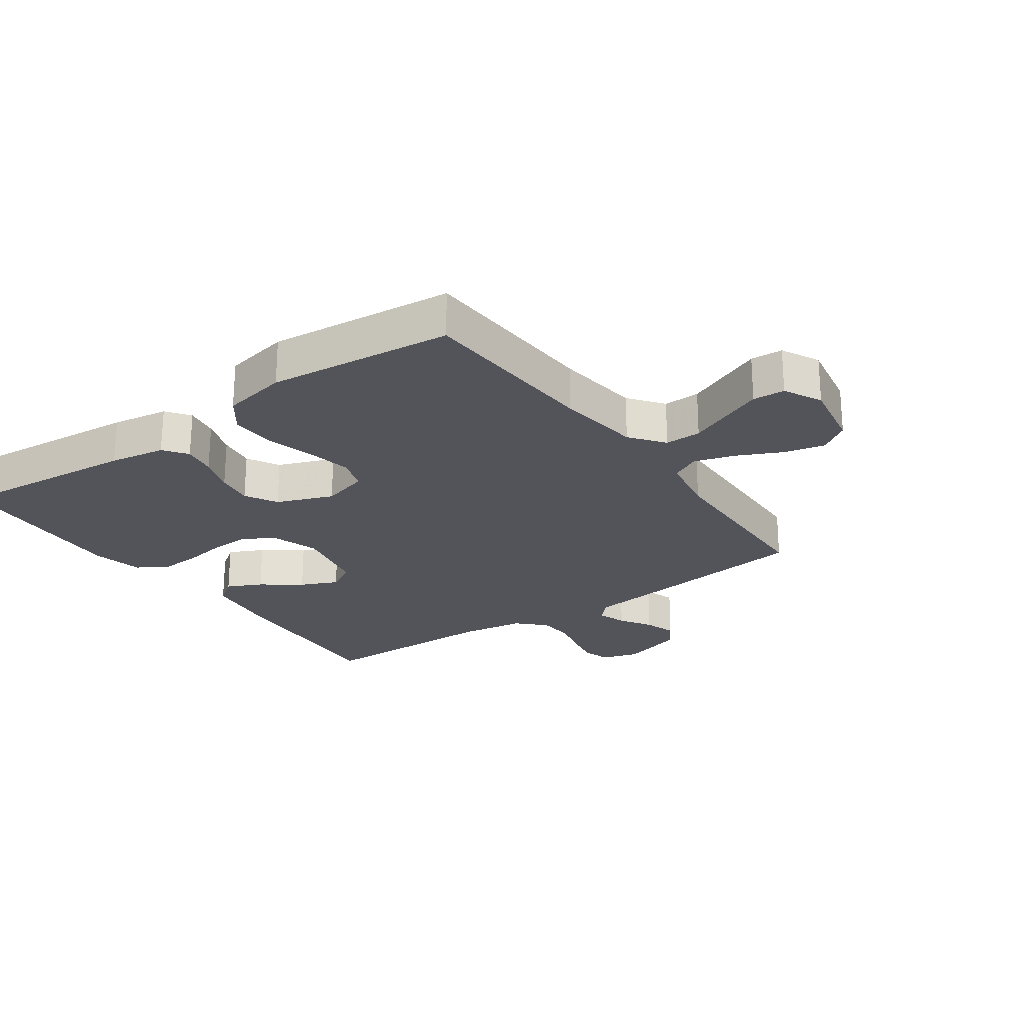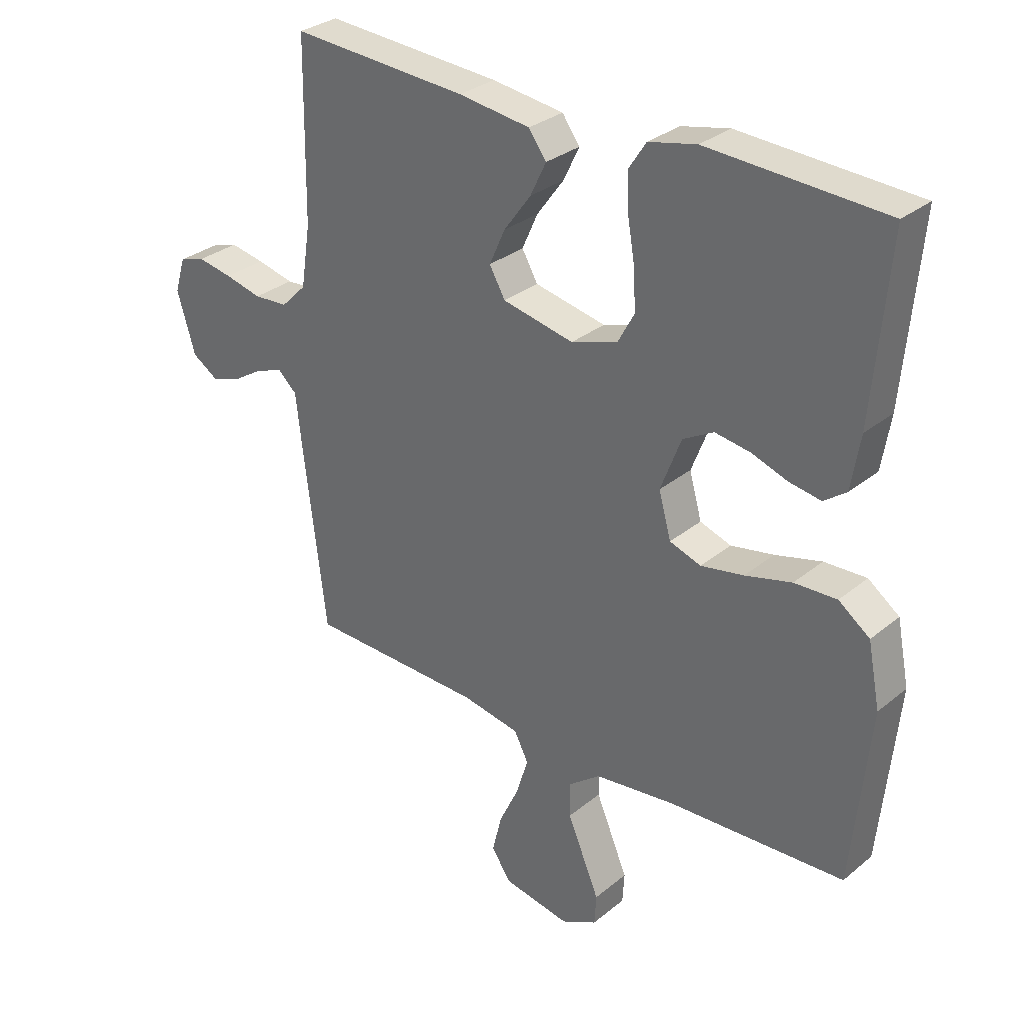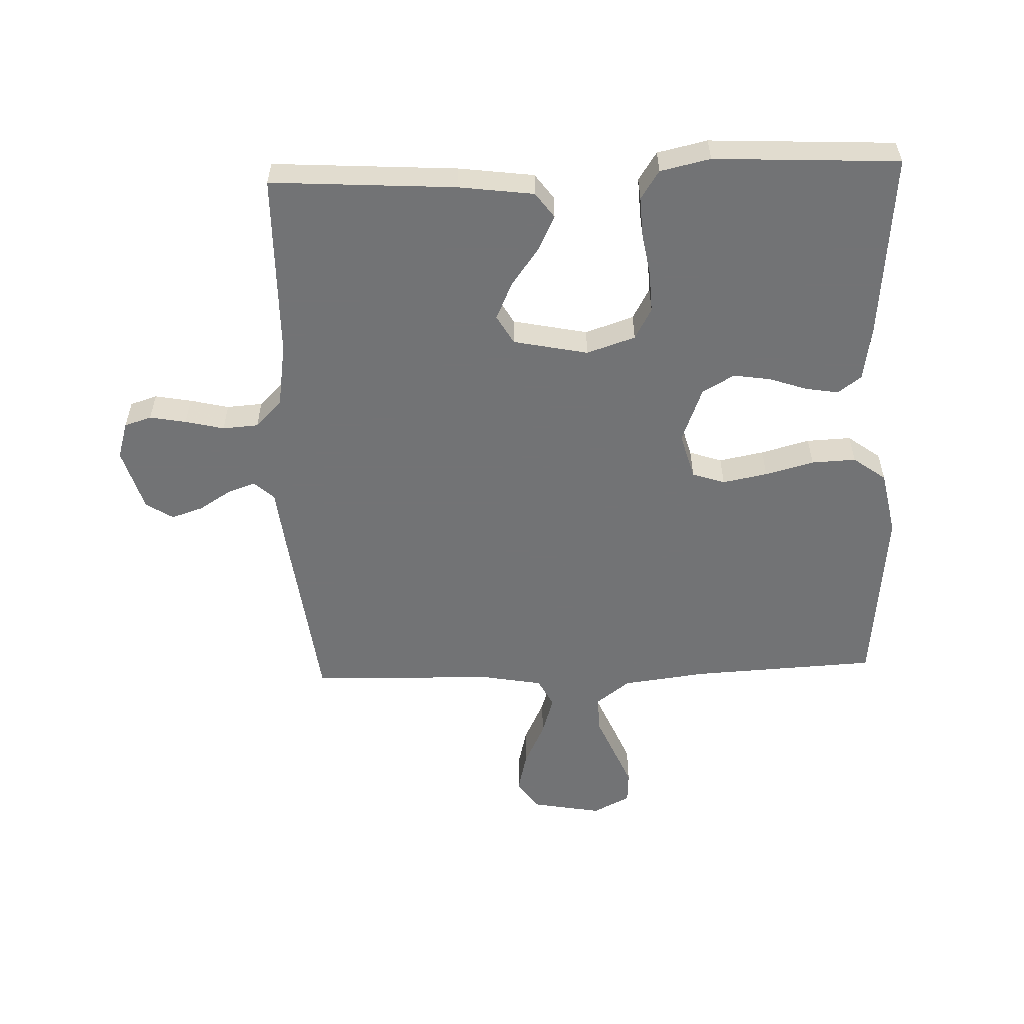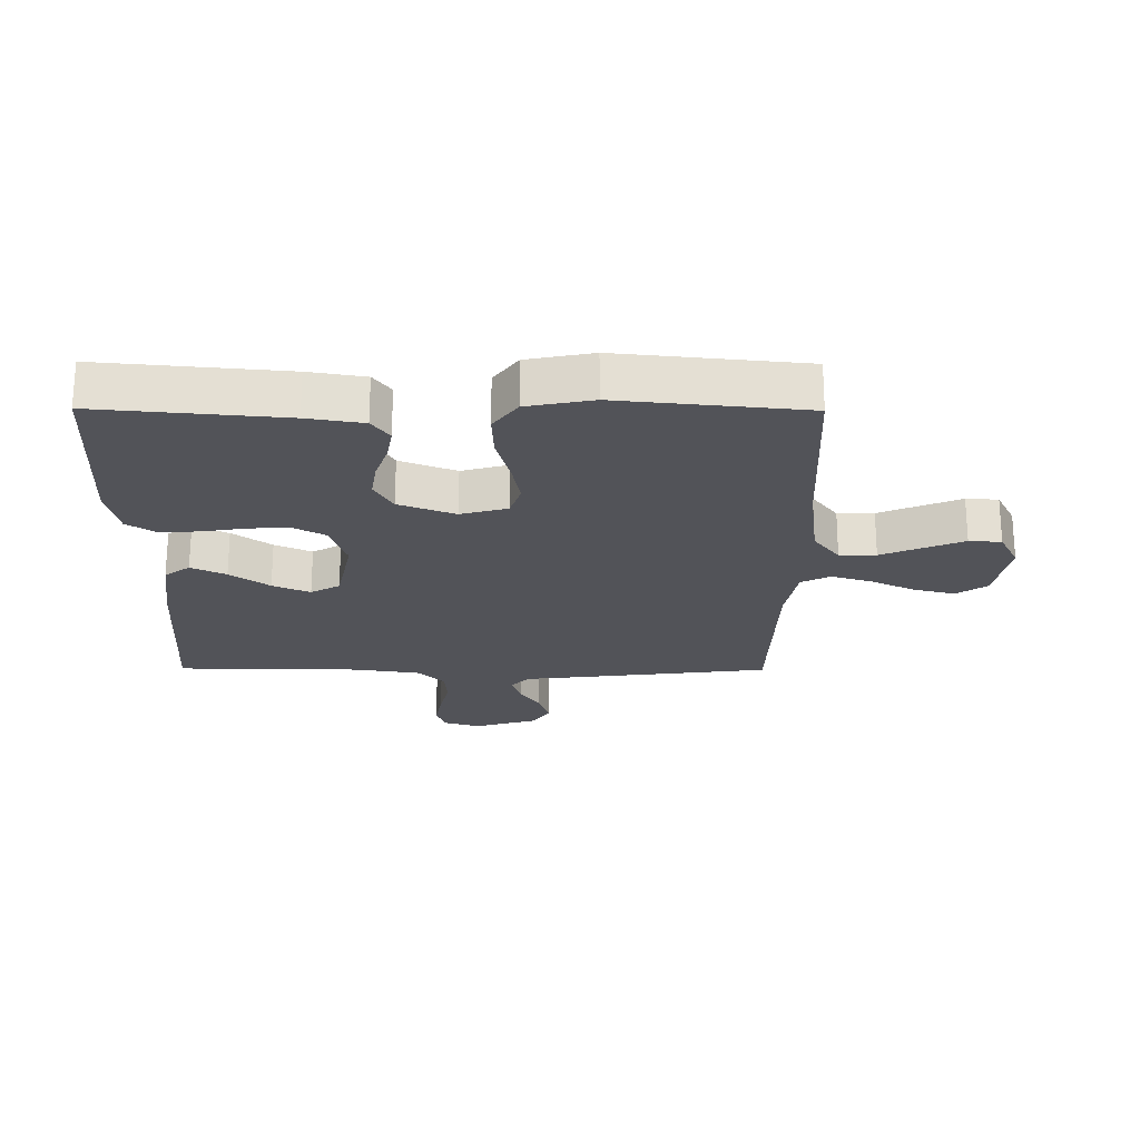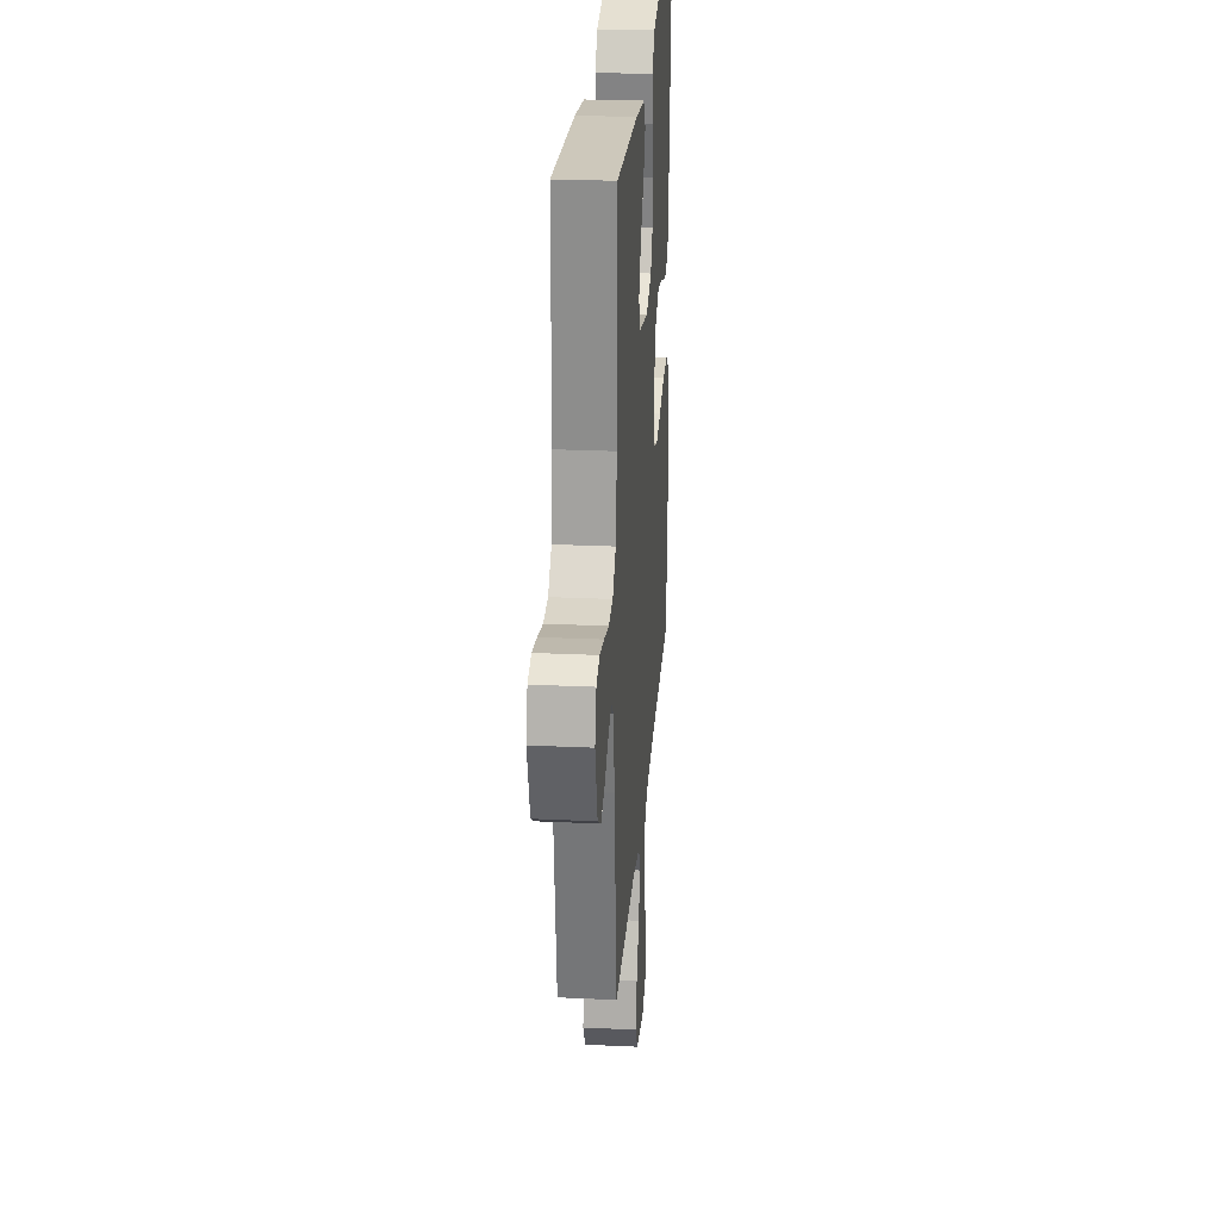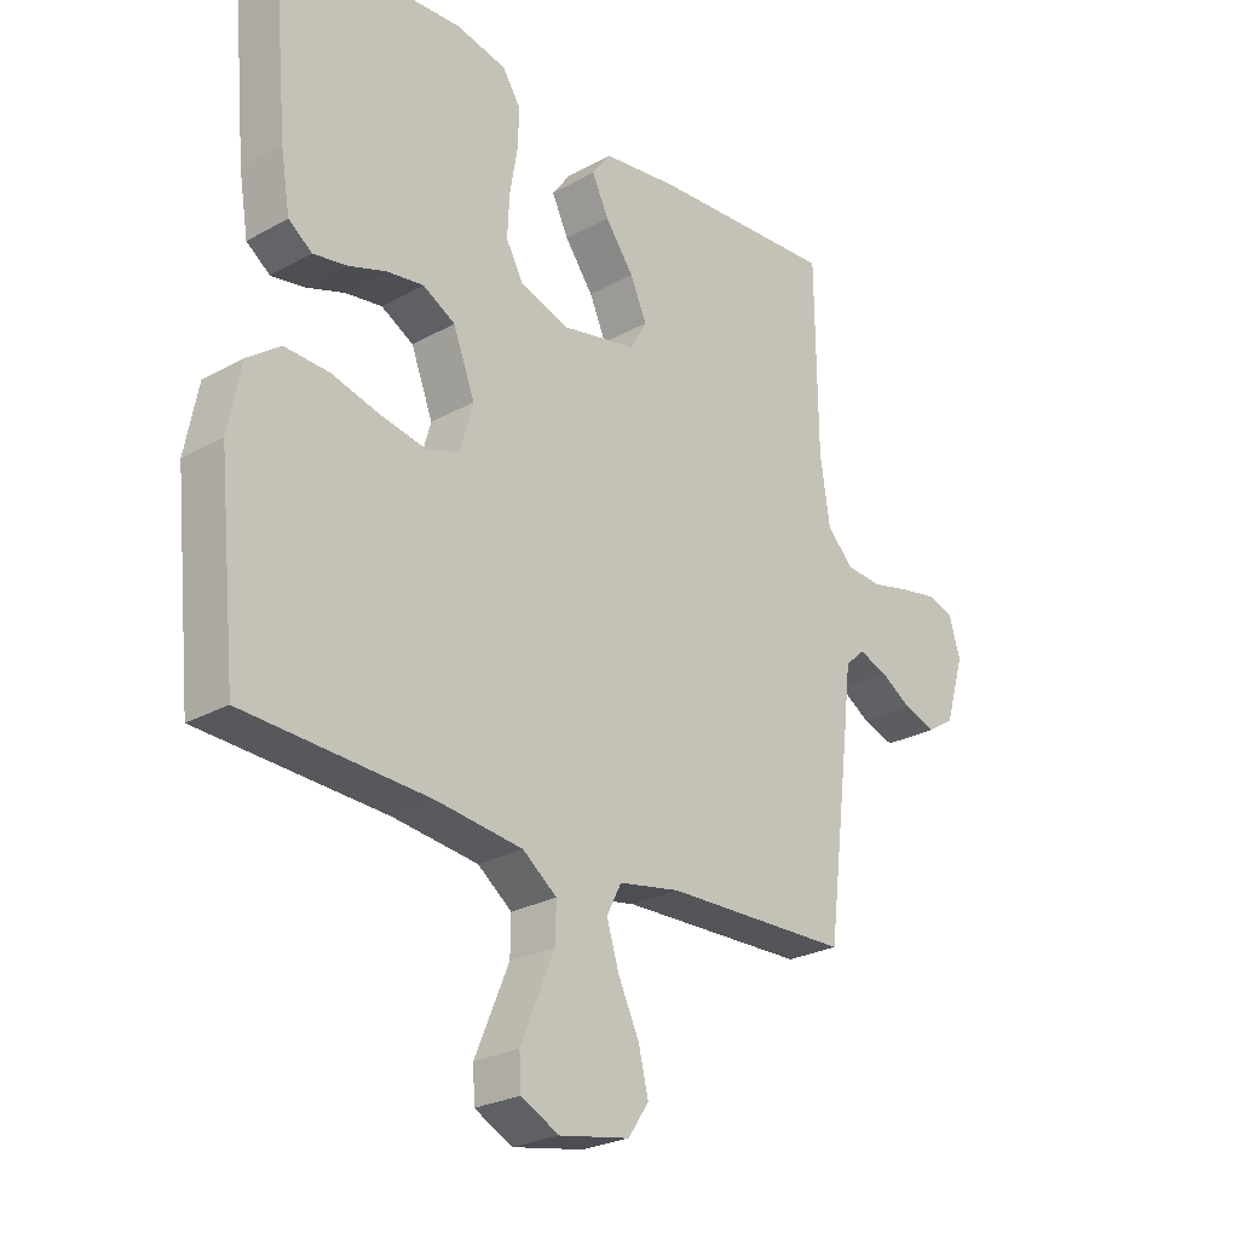
<metadata>
{"format":"obj","ext":"obj","renderer":"f3d","projection":"perspective","resolution":1024,"background":"white","views":[{"elev":-23.8,"azim":125.3,"up":"+Y"},{"elev":30.6,"azim":40.6,"up":"+Z"},{"elev":-55.9,"azim":2.1,"up":"+Y"},{"elev":-22.6,"azim":89.6,"up":"+Y"},{"elev":25.6,"azim":-85.7,"up":"+Z"},{"elev":-25.5,"azim":131.8,"up":"+Z"}]}
</metadata>
<code>
v 0.5 0.07 -0.5
v 0.2 0.07 -0.515
v 0.063 0.07 -0.532
v 0.008 0.07 -0.574
v 0.009 0.07 -0.633
v 0.037 0.07 -0.699
v 0.064 0.07 -0.763
v 0.061 0.07 -0.815
v 0 0.07 -0.846
v -0.114 0.07 -0.825
v -0.147 0.07 -0.776
v -0.131 0.07 -0.71
v -0.097 0.07 -0.638
v -0.077 0.07 -0.573
v -0.101 0.07 -0.526
v -0.2 0.07 -0.508
v -0.5 0.07 -0.5
v -0.537 0.07 -0.2
v -0.549 0.07 -0.095
v -0.581 0.07 -0.066
v -0.627 0.07 -0.082
v -0.678 0.07 -0.114
v -0.73 0.07 -0.131
v -0.774 0.07 -0.103
v -0.805 0.07 0
v -0.787 0.07 0.06
v -0.743 0.07 0.074
v -0.684 0.07 0.063
v -0.621 0.07 0.048
v -0.563 0.07 0.052
v -0.52 0.07 0.095
v -0.504 0.07 0.2
v -0.5 0.07 0.5
v -0.2 0.07 0.481
v -0.078 0.07 0.465
v -0.048 0.07 0.424
v -0.075 0.07 0.368
v -0.121 0.07 0.305
v -0.148 0.07 0.245
v -0.121 0.07 0.198
v 0 0.07 0.173
v 0.079 0.07 0.199
v 0.107 0.07 0.25
v 0.104 0.07 0.316
v 0.092 0.07 0.387
v 0.089 0.07 0.451
v 0.119 0.07 0.497
v 0.2 0.07 0.515
v 0.5 0.07 0.5
v 0.473 0.07 0.2
v 0.458 0.07 0.109
v 0.42 0.07 0.081
v 0.366 0.07 0.09
v 0.305 0.07 0.111
v 0.245 0.07 0.12
v 0.193 0.07 0.091
v 0.158 0.07 0
v 0.179 0.07 -0.075
v 0.232 0.07 -0.093
v 0.305 0.07 -0.079
v 0.384 0.07 -0.058
v 0.456 0.07 -0.055
v 0.509 0.07 -0.094
v 0.53 0.07 -0.2
v 0.5 0 -0.5
v 0.2 0 -0.515
v 0.063 0 -0.532
v 0.008 0 -0.574
v 0.009 0 -0.633
v 0.037 0 -0.699
v 0.064 0 -0.763
v 0.061 0 -0.815
v 0 0 -0.846
v -0.114 0 -0.825
v -0.147 0 -0.776
v -0.131 0 -0.71
v -0.097 0 -0.638
v -0.077 0 -0.573
v -0.101 0 -0.526
v -0.2 0 -0.508
v -0.5 0 -0.5
v -0.537 0 -0.2
v -0.549 0 -0.095
v -0.581 0 -0.066
v -0.627 0 -0.082
v -0.678 0 -0.114
v -0.73 0 -0.131
v -0.774 0 -0.103
v -0.805 0 0
v -0.787 0 0.06
v -0.743 0 0.074
v -0.684 0 0.063
v -0.621 0 0.048
v -0.563 0 0.052
v -0.52 0 0.095
v -0.504 0 0.2
v -0.5 0 0.5
v -0.2 0 0.481
v -0.078 0 0.465
v -0.048 0 0.424
v -0.075 0 0.368
v -0.121 0 0.305
v -0.148 0 0.245
v -0.121 0 0.198
v 0 0 0.173
v 0.079 0 0.199
v 0.107 0 0.25
v 0.104 0 0.316
v 0.092 0 0.387
v 0.089 0 0.451
v 0.119 0 0.497
v 0.2 0 0.515
v 0.5 0 0.5
v 0.473 0 0.2
v 0.458 0 0.109
v 0.42 0 0.081
v 0.366 0 0.09
v 0.305 0 0.111
v 0.245 0 0.12
v 0.193 0 0.091
v 0.158 0 0
v 0.179 0 -0.075
v 0.232 0 -0.093
v 0.305 0 -0.079
v 0.384 0 -0.058
v 0.456 0 -0.055
v 0.509 0 -0.094
v 0.53 0 -0.2
f 63 64 1 2
f 60 61 62 63
f 59 60 63 2
f 58 59 2 3
f 57 58 3 4
f 51 52 53 54
f 51 54 55
f 50 51 55
f 49 50 55
f 48 49 55 56
f 44 45 46 47
f 43 44 47 48
f 35 36 37 38
f 35 38 39
f 32 33 34 35
f 31 32 35 39
f 30 31 39 40
f 26 27 28 29
f 24 25 26 29
f 24 29 30
f 21 22 23 24
f 20 21 24 30
f 19 20 30 40
f 16 17 18 19
f 15 16 19 40
f 10 11 12 13
f 10 13 14
f 9 10 14
f 8 9 14
f 5 6 7 8
f 5 8 14 15
f 43 48 56 57
f 42 43 57 4
f 41 42 4
f 40 41 4
f 4 5 15 40
f 66 65 128 127
f 127 126 125 124
f 66 127 124 123
f 67 66 123 122
f 68 67 122 121
f 118 117 116 115
f 119 118 115
f 119 115 114
f 119 114 113
f 120 119 113 112
f 111 110 109 108
f 112 111 108 107
f 102 101 100 99
f 103 102 99
f 99 98 97 96
f 103 99 96 95
f 104 103 95 94
f 93 92 91 90
f 93 90 89 88
f 94 93 88
f 88 87 86 85
f 94 88 85 84
f 104 94 84 83
f 83 82 81 80
f 104 83 80 79
f 77 76 75 74
f 78 77 74
f 78 74 73
f 78 73 72
f 72 71 70 69
f 79 78 72 69
f 121 120 112 107
f 68 121 107 106
f 68 106 105
f 68 105 104
f 104 79 69 68
f 1 65 66 2
f 2 66 67 3
f 3 67 68 4
f 4 68 69 5
f 5 69 70 6
f 6 70 71 7
f 7 71 72 8
f 8 72 73 9
f 9 73 74 10
f 10 74 75 11
f 11 75 76 12
f 12 76 77 13
f 13 77 78 14
f 14 78 79 15
f 15 79 80 16
f 16 80 81 17
f 17 81 82 18
f 18 82 83 19
f 19 83 84 20
f 20 84 85 21
f 21 85 86 22
f 22 86 87 23
f 23 87 88 24
f 24 88 89 25
f 25 89 90 26
f 26 90 91 27
f 27 91 92 28
f 28 92 93 29
f 29 93 94 30
f 30 94 95 31
f 31 95 96 32
f 32 96 97 33
f 33 97 98 34
f 34 98 99 35
f 35 99 100 36
f 36 100 101 37
f 37 101 102 38
f 38 102 103 39
f 39 103 104 40
f 40 104 105 41
f 41 105 106 42
f 42 106 107 43
f 43 107 108 44
f 44 108 109 45
f 45 109 110 46
f 46 110 111 47
f 47 111 112 48
f 48 112 113 49
f 49 113 114 50
f 50 114 115 51
f 51 115 116 52
f 52 116 117 53
f 53 117 118 54
f 54 118 119 55
f 55 119 120 56
f 56 120 121 57
f 57 121 122 58
f 58 122 123 59
f 59 123 124 60
f 60 124 125 61
f 61 125 126 62
f 62 126 127 63
f 63 127 128 64
f 64 128 65 1

</code>
